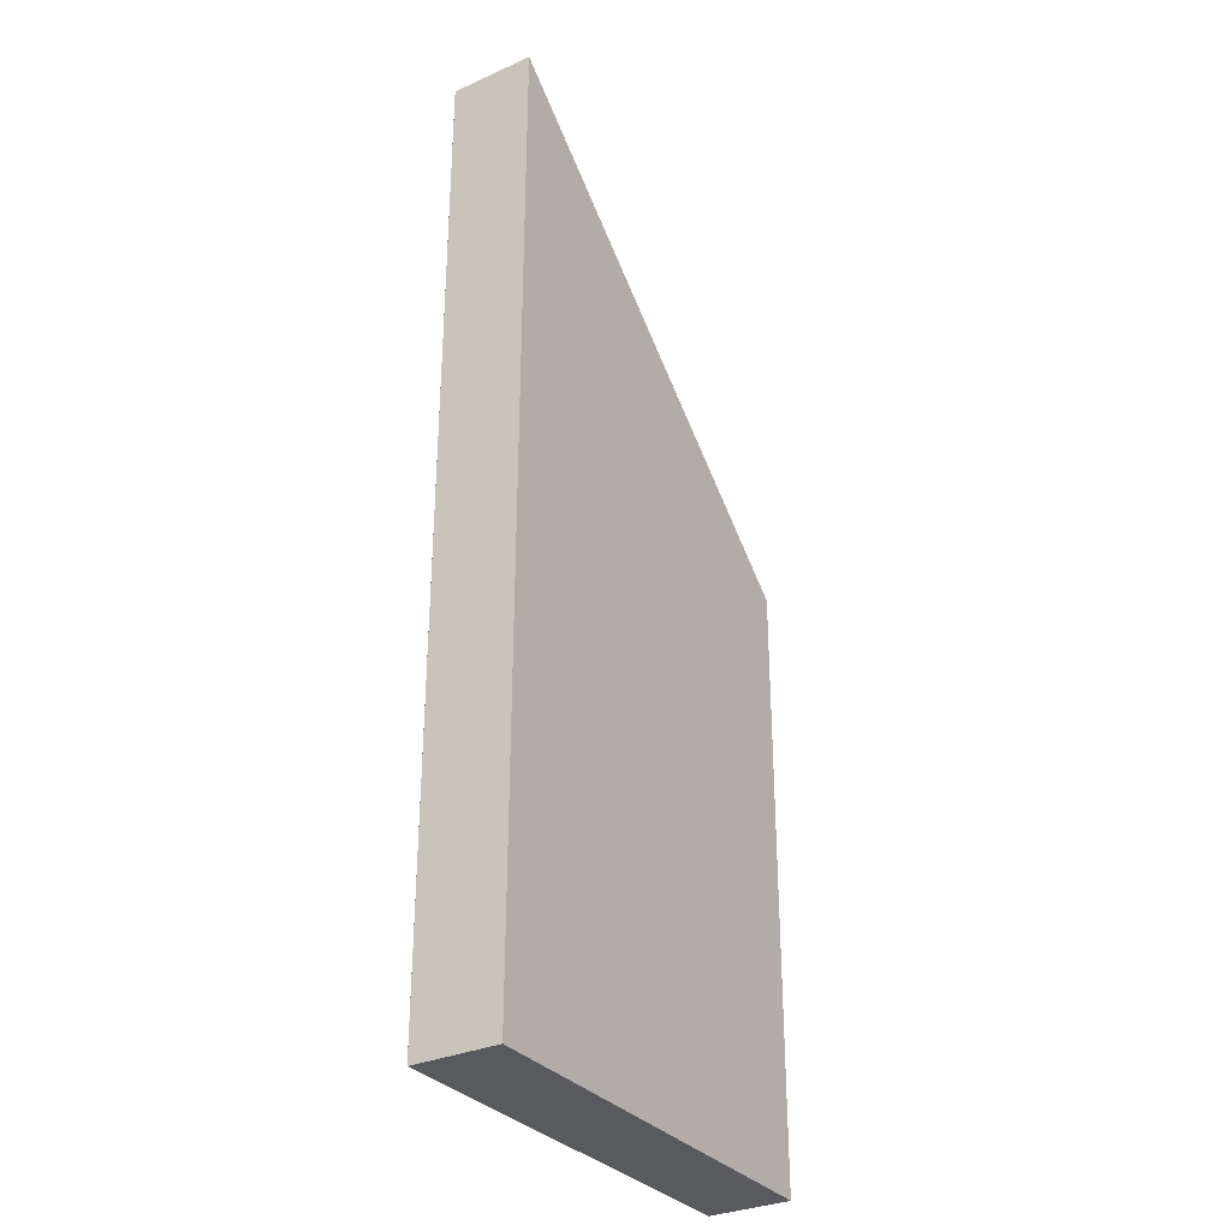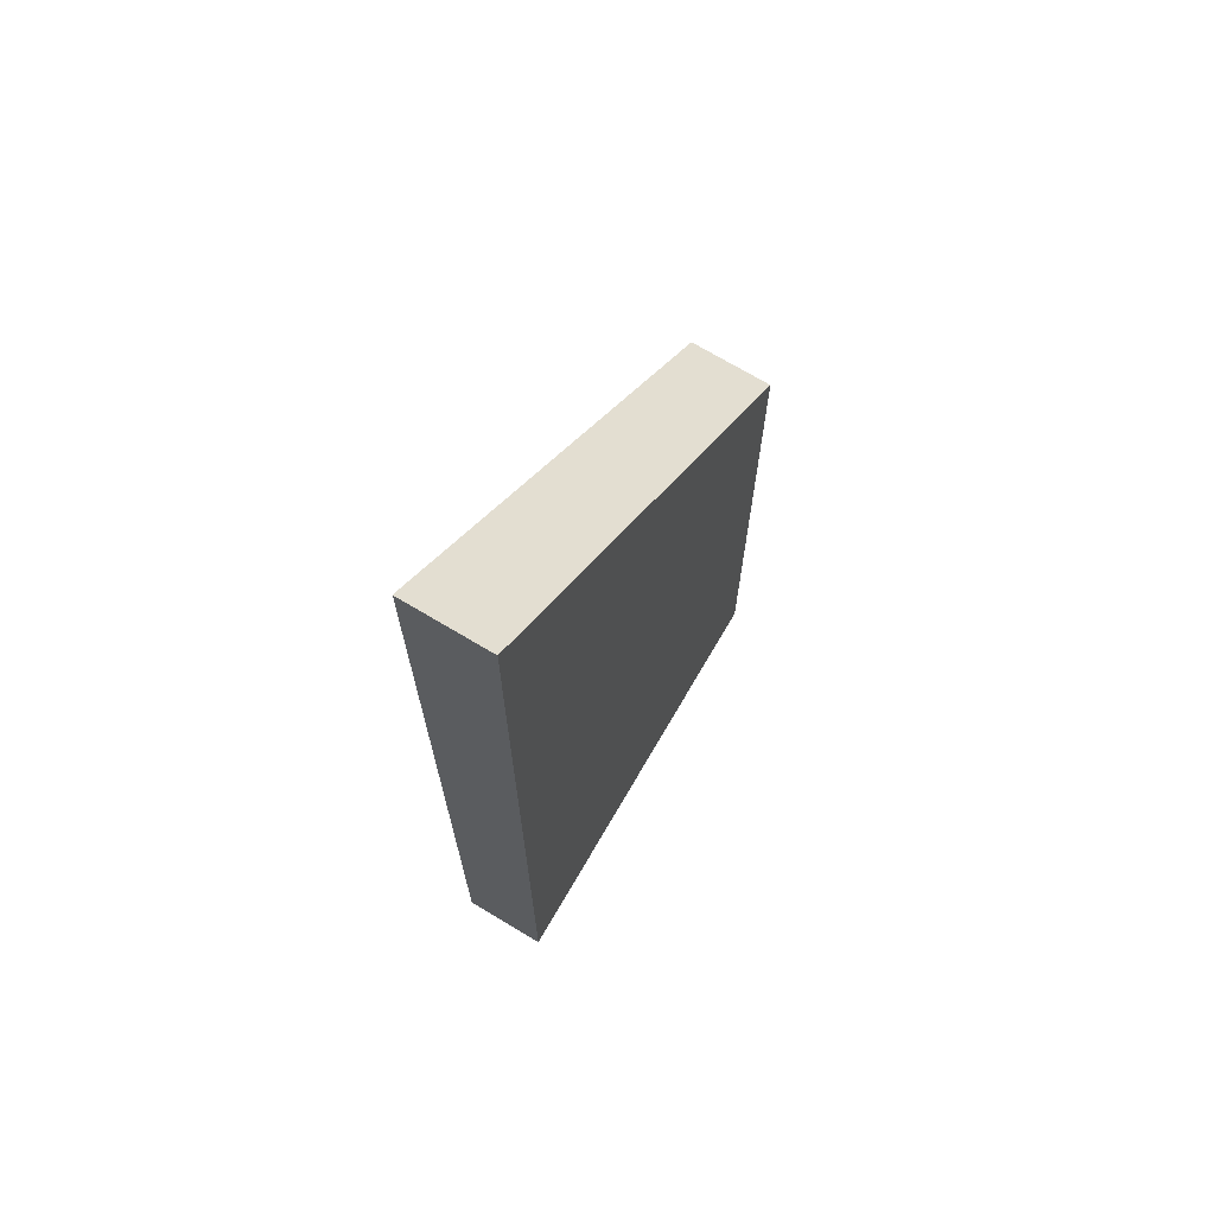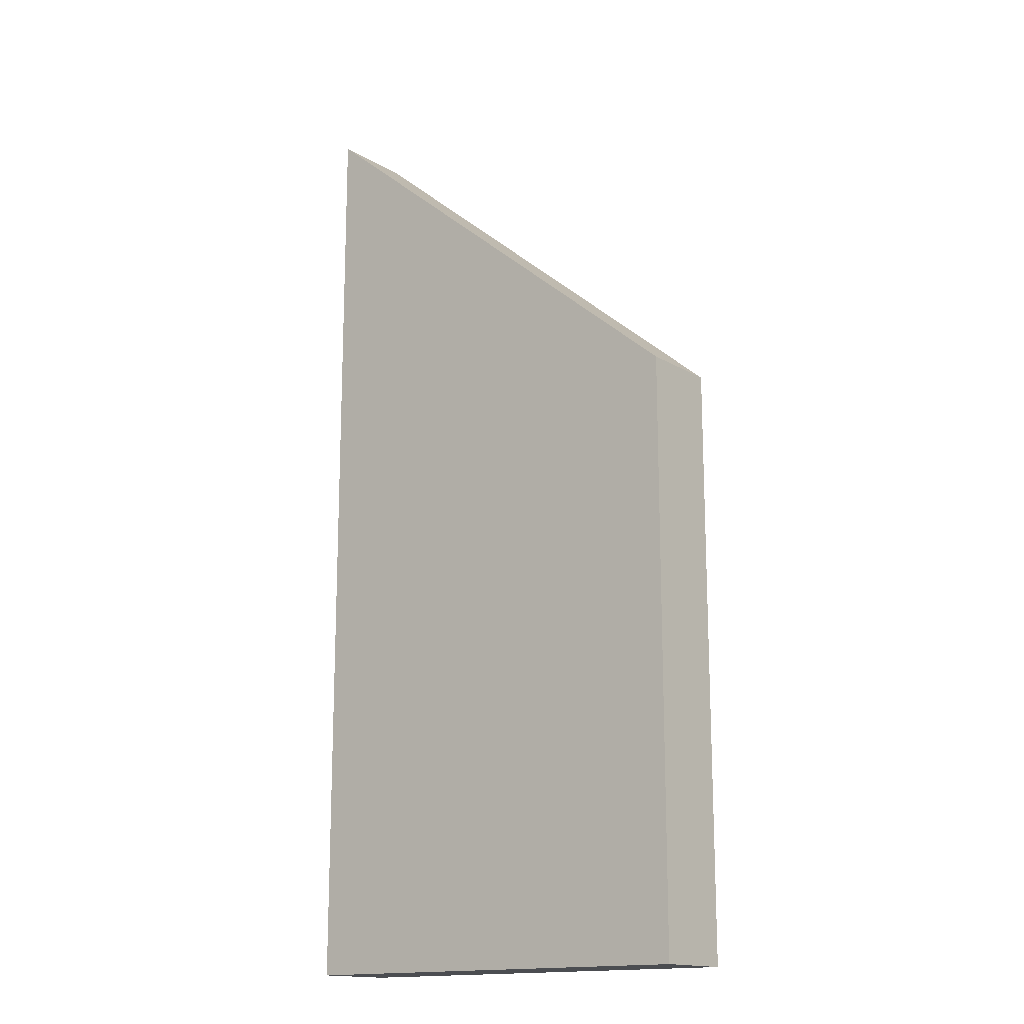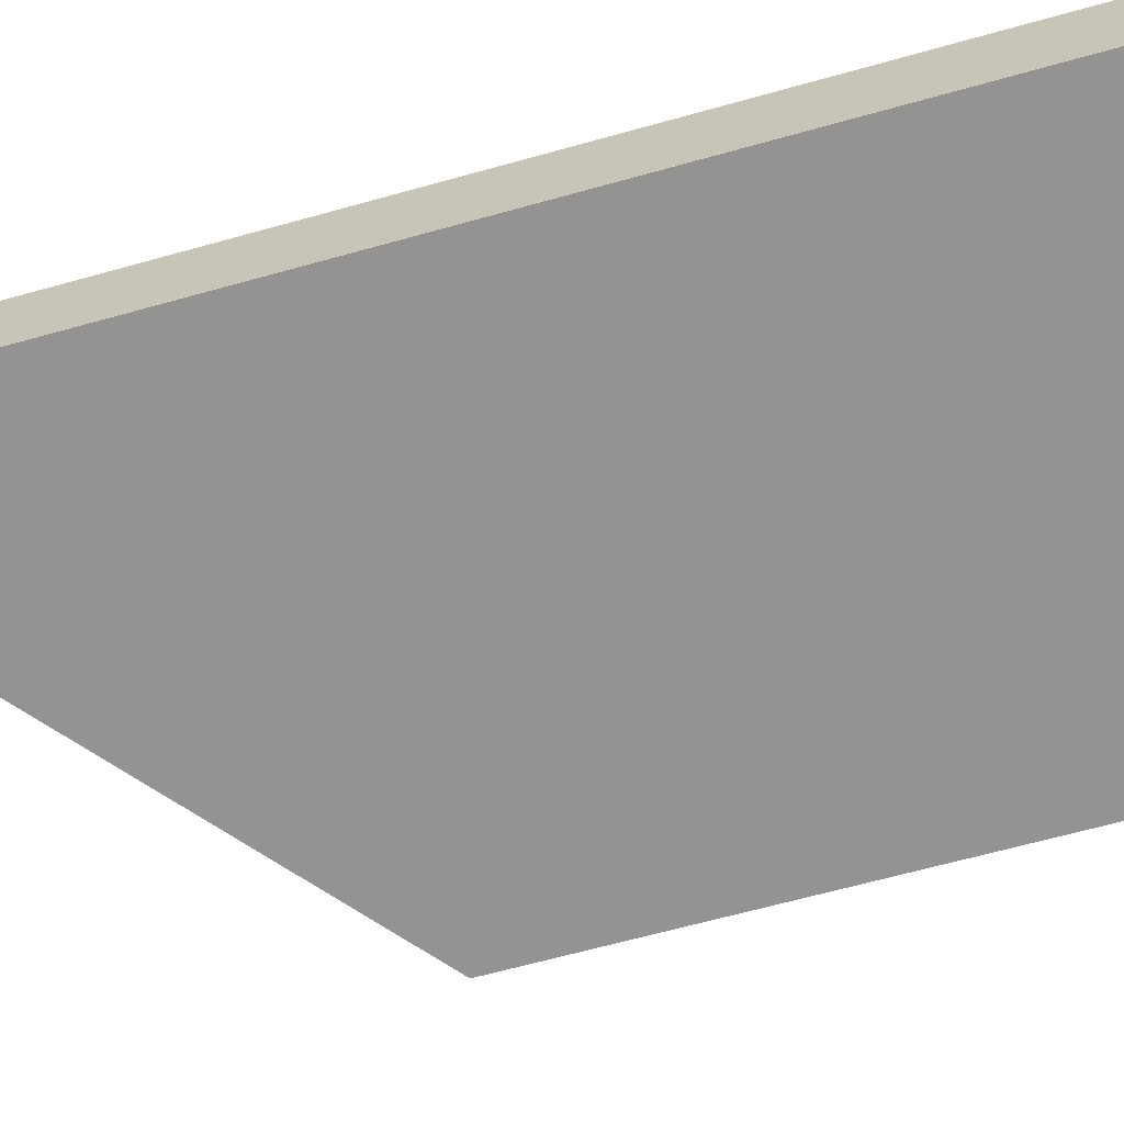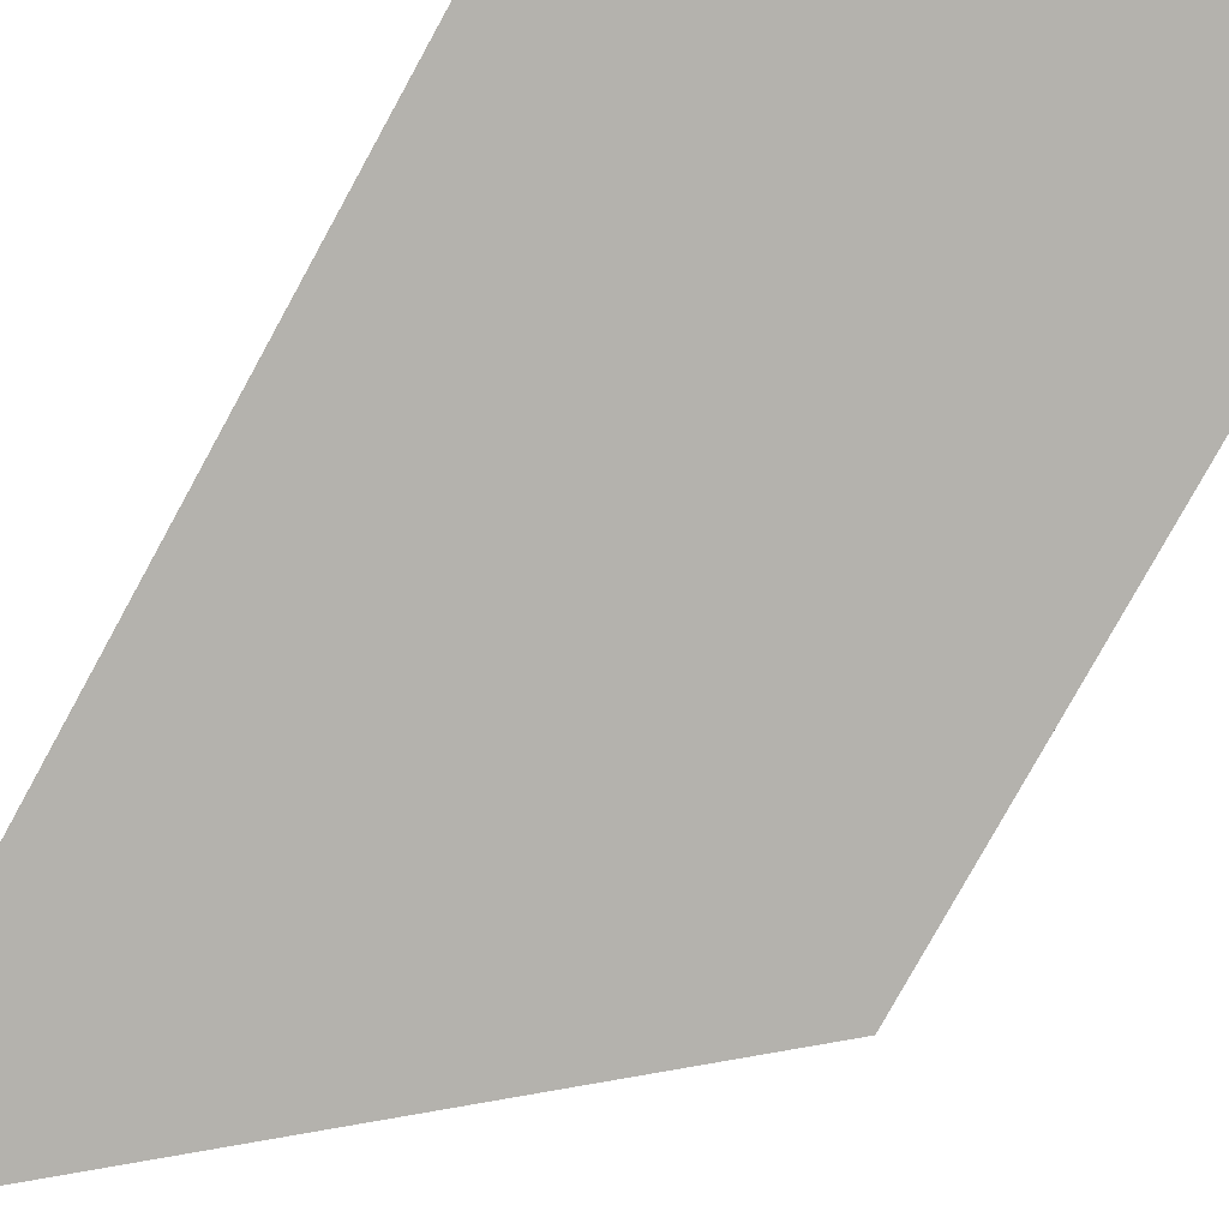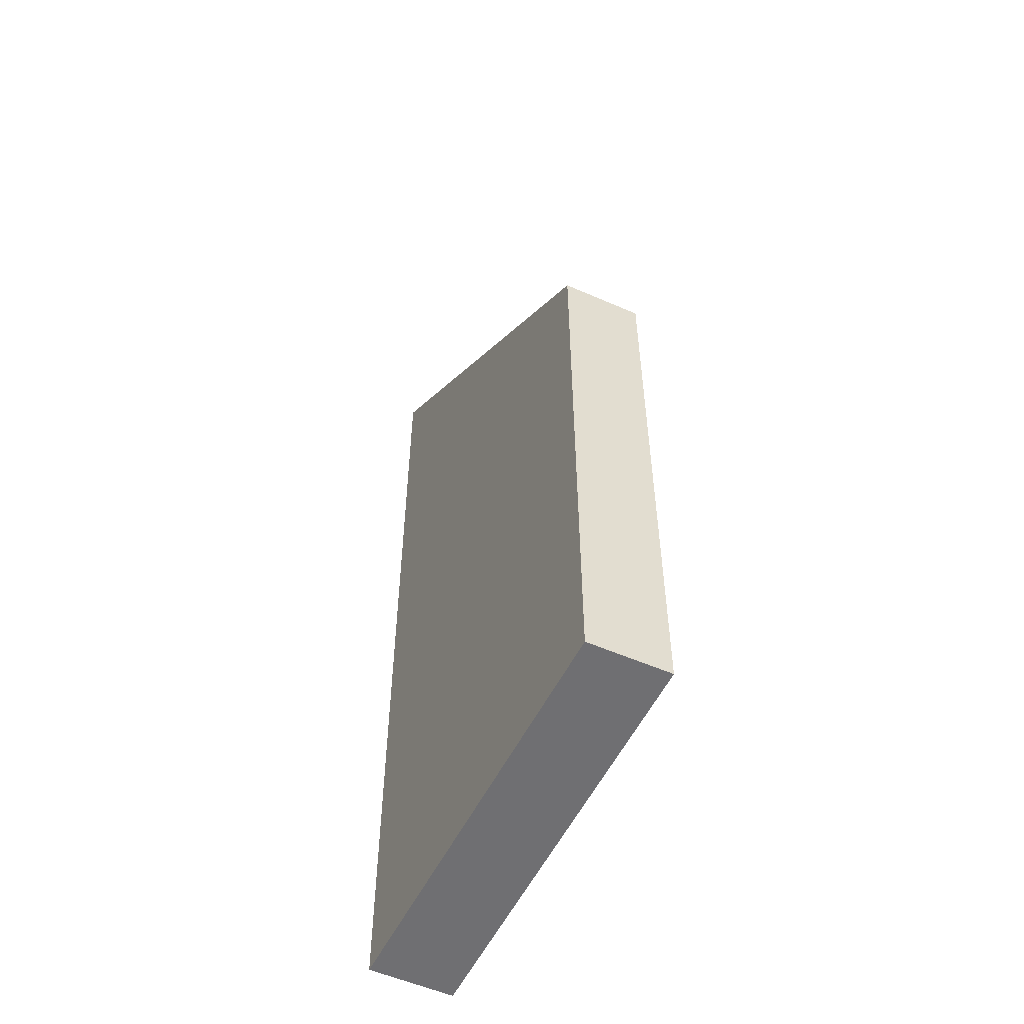
<metadata>
{"format":"obj","ext":"obj","renderer":"f3d","projection":"perspective","resolution":1024,"background":"white","views":[{"elev":-31.3,"azim":-53.5,"up":"+Y"},{"elev":70.1,"azim":-55.1,"up":"+Y"},{"elev":-15.8,"azim":42.9,"up":"+Y"},{"elev":-62.8,"azim":-74.0,"up":"+Z"},{"elev":-78.3,"azim":-28.8,"up":"+Z"},{"elev":-54.7,"azim":68.7,"up":"+Y"}]}
</metadata>
<code>
v -0.4768 -0.02224 -3.808
v -0.4768 -0.1498 -3.808
v -0.476 -0.1498 -3.797
v -0.476 -0.0223 -3.797
v -0.4767 -0.02226 -3.808
v -0.4767 -0.1498 -3.808
v -0.4768 -0.1498 -3.808
v -0.4768 -0.02224 -3.808
v -0.4767 -0.02226 -3.808
v -0.4193 -0.07063 -3.813
v -0.4193 -0.1498 -3.813
v -0.4767 -0.1498 -3.808
v -0.4768 -0.1498 -3.808
v -0.4767 -0.1498 -3.808
v -0.4193 -0.1498 -3.813
v -0.4186 -0.1498 -3.802
v -0.476 -0.1498 -3.797
v -0.4186 -0.07063 -3.802
v -0.476 -0.0223 -3.797
v -0.476 -0.1498 -3.797
v -0.4186 -0.1498 -3.802
v -0.4186 -0.07063 -3.802
v -0.4193 -0.07063 -3.813
v -0.4767 -0.02226 -3.808
v -0.4768 -0.02224 -3.808
v -0.476 -0.0223 -3.797
v -0.4193 -0.07063 -3.813
v -0.4186 -0.07063 -3.802
v -0.4186 -0.1498 -3.802
v -0.4193 -0.1498 -3.813
f 1 2 3
f 1 3 4
f 5 6 7
f 5 7 8
f 9 10 11
f 9 11 12
f 13 14 15
f 13 15 16
f 13 16 17
f 18 19 20
f 18 20 21
f 22 23 24
f 22 24 25
f 22 25 26
f 27 28 29
f 27 29 30

</code>
